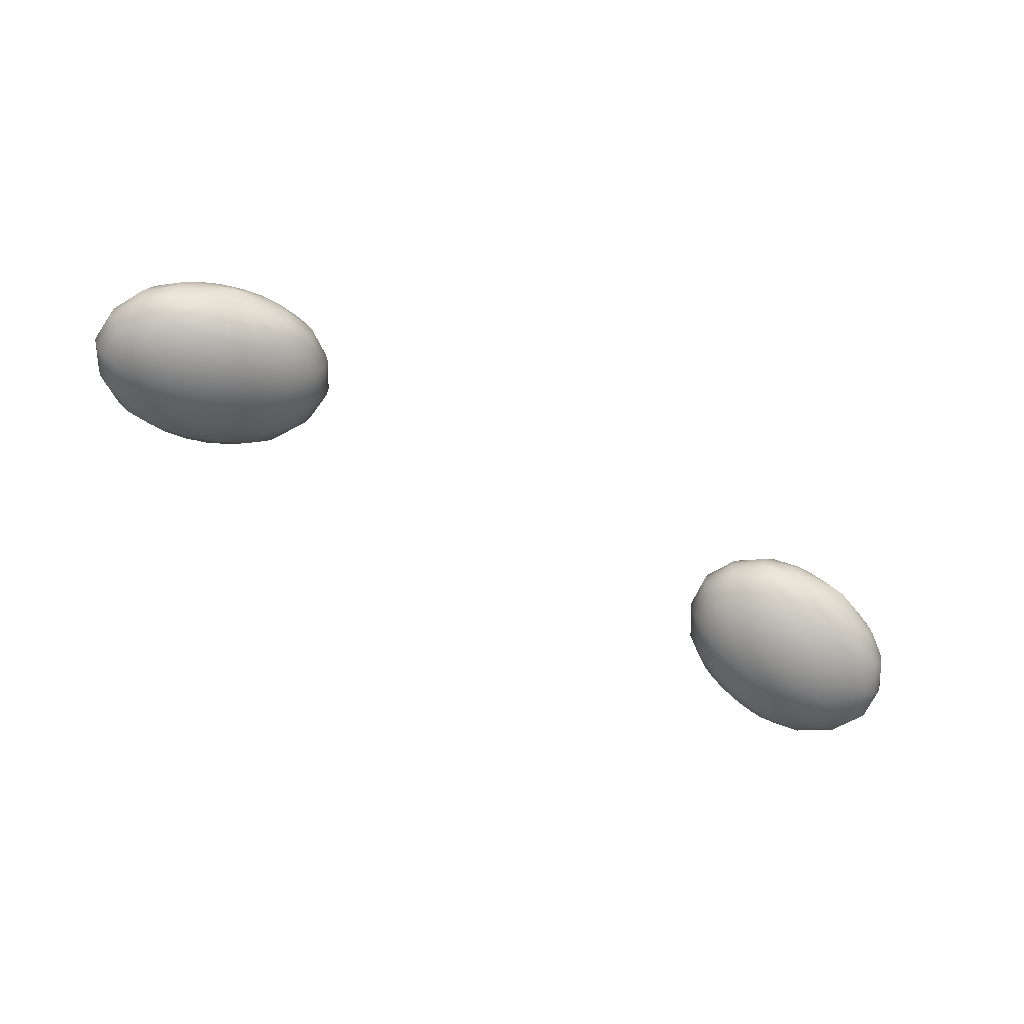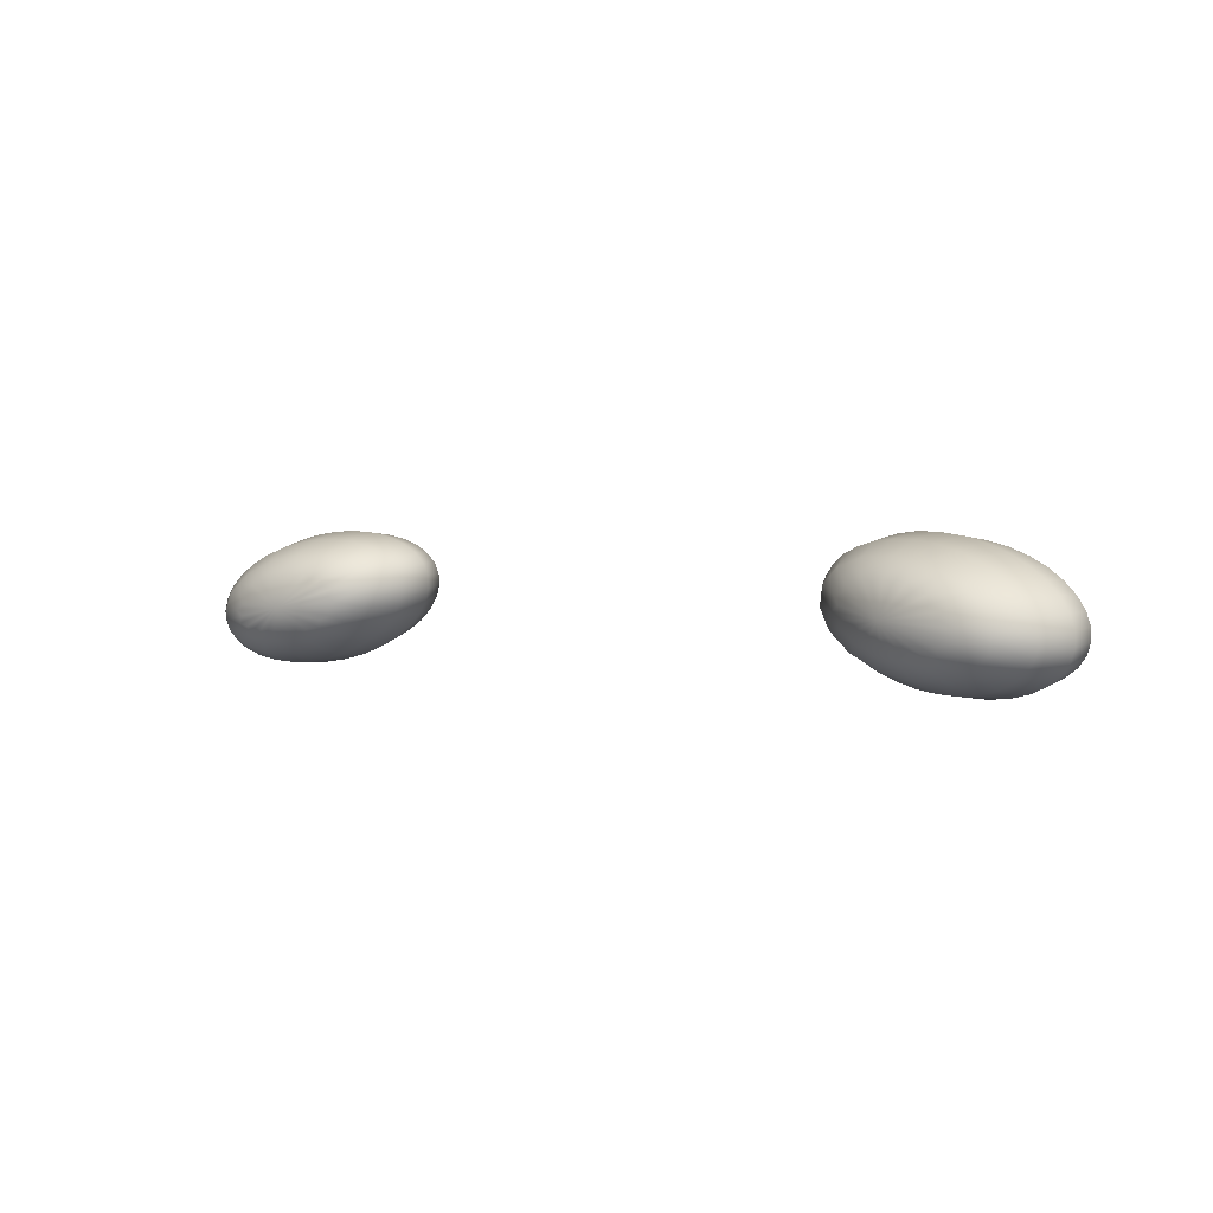
<metadata>
{"format":"obj","ext":"obj","renderer":"f3d","projection":"perspective","resolution":1024,"background":"white","views":[{"elev":-55.1,"azim":-28.9,"up":"+Z"},{"elev":6.7,"azim":-141.9,"up":"+Z"}]}
</metadata>
<code>
g default
v -0.2667 3.96 0.6942
v -0.2838 3.963 0.6765
v -0.3109 3.969 0.6626
v -0.344 3.975 0.6548
v -0.3779 3.981 0.6542
v -0.4076 3.987 0.6609
v -0.4286 3.99 0.6739
v -0.4375 3.992 0.6912
v -0.4331 3.99 0.7102
v -0.416 3.987 0.728
v -0.3889 3.981 0.7418
v -0.3558 3.975 0.7496
v -0.3219 3.969 0.7502
v -0.2922 3.963 0.7435
v -0.2713 3.96 0.7305
v -0.2623 3.959 0.7132
v -0.2233 4.016 0.6926
v -0.2469 4.021 0.668
v -0.2844 4.028 0.6489
v -0.3302 4.037 0.6381
v -0.3772 4.046 0.6372
v -0.4183 4.053 0.6465
v -0.4472 4.058 0.6645
v -0.4596 4.06 0.6885
v -0.4535 4.058 0.7147
v -0.4299 4.053 0.7393
v -0.3924 4.046 0.7584
v -0.3466 4.037 0.7692
v -0.2996 4.028 0.7701
v -0.2585 4.021 0.7608
v -0.2296 4.016 0.7428
v -0.2172 4.014 0.7188
v -0.2437 4.083 0.6971
v -0.2608 4.087 0.6793
v -0.2879 4.092 0.6655
v -0.321 4.099 0.6577
v -0.3549 4.105 0.6571
v -0.3846 4.11 0.6638
v -0.4056 4.114 0.6768
v -0.4145 4.115 0.6941
v -0.4101 4.114 0.7131
v -0.393 4.11 0.7309
v -0.3659 4.105 0.7447
v -0.3328 4.099 0.7525
v -0.2989 4.092 0.7531
v -0.2692 4.087 0.7464
v -0.2483 4.083 0.7334
v -0.2393 4.082 0.7161
v -0.3556 3.945 0.7015
v -0.3212 4.129 0.7058
v -0.2479 4.055 0.6716
v -0.2492 4.084 0.6875
v -0.2261 4.051 0.6942
v -0.2824 4.062 0.654
v -0.2722 4.089 0.671
v -0.3246 4.07 0.644
v -0.3036 4.095 0.6597
v -0.3679 4.079 0.6433
v -0.3385 4.101 0.6554
v -0.4057 4.085 0.6518
v -0.3717 4.107 0.6586
v -0.4324 4.09 0.6684
v -0.3981 4.112 0.6688
v -0.4438 4.092 0.6905
v -0.4136 4.115 0.6846
v -0.4382 4.09 0.7146
v -0.416 4.115 0.7035
v -0.4164 4.085 0.7373
v -0.4048 4.112 0.7227
v -0.3819 4.079 0.7549
v -0.3818 4.107 0.7391
v -0.3397 4.07 0.7648
v -0.3504 4.101 0.7504
v -0.2964 4.062 0.7656
v -0.3155 4.095 0.7548
v -0.2586 4.055 0.757
v -0.2823 4.089 0.7516
v -0.2319 4.051 0.7405
v -0.2559 4.084 0.7413
v -0.2205 4.049 0.7184
v -0.2404 4.081 0.7255
v -0.238 4.081 0.7066
v -0.302 3.949 0.6969
v -0.3125 3.951 0.686
v -0.3291 3.954 0.6775
v -0.3494 3.958 0.6727
v -0.3703 3.962 0.6723
v -0.3886 3.965 0.6765
v -0.4014 3.967 0.6844
v -0.4069 3.968 0.6951
v -0.4042 3.967 0.7067
v -0.3937 3.965 0.7176
v -0.3771 3.962 0.7261
v -0.3567 3.958 0.7309
v -0.3359 3.954 0.7313
v -0.3176 3.951 0.7272
v -0.3048 3.949 0.7192
v -0.2993 3.948 0.7086
v -0.2831 4.108 0.6897
v -0.2726 4.106 0.7006
v -0.2998 4.112 0.6812
v -0.3201 4.116 0.6764
v -0.3409 4.12 0.676
v -0.3592 4.123 0.6801
v -0.372 4.125 0.6881
v -0.3775 4.126 0.6988
v -0.3748 4.125 0.7104
v -0.3643 4.123 0.7213
v -0.3477 4.12 0.7298
v -0.3274 4.116 0.7346
v -0.3065 4.112 0.735
v -0.2883 4.108 0.7308
v -0.2754 4.106 0.7229
v -0.2699 4.105 0.7122
v -0.272 3.962 0.6846
v -0.2604 3.988 0.67
v -0.2331 4.018 0.6798
v -0.2386 3.984 0.6927
v -0.295 3.966 0.6682
v -0.295 3.995 0.6524
v -0.2643 4.024 0.6576
v -0.3264 3.972 0.6569
v -0.3371 4.003 0.6425
v -0.3067 4.032 0.6423
v -0.3613 3.979 0.6525
v -0.3804 4.011 0.6417
v -0.354 4.041 0.6364
v -0.3945 3.985 0.6557
v -0.4182 4.018 0.6503
v -0.3989 4.05 0.6407
v -0.4209 3.99 0.666
v -0.4449 4.023 0.6668
v -0.4346 4.056 0.6546
v -0.4364 3.992 0.6818
v -0.4563 4.024 0.6889
v -0.4557 4.059 0.676
v -0.4388 3.992 0.7007
v -0.4507 4.023 0.7131
v -0.4589 4.059 0.7016
v -0.4276 3.99 0.7198
v -0.429 4.018 0.7357
v -0.4437 4.056 0.7275
v -0.4046 3.985 0.7363
v -0.3944 4.011 0.7533
v -0.4126 4.05 0.7497
v -0.3732 3.979 0.7476
v -0.3522 4.003 0.7633
v -0.3701 4.041 0.765
v -0.3383 3.972 0.7519
v -0.3089 3.995 0.764
v -0.3228 4.032 0.7709
v -0.3051 3.966 0.7487
v -0.2711 3.988 0.7555
v -0.2779 4.024 0.7666
v -0.2787 3.962 0.7385
v -0.2444 3.984 0.7389
v -0.2422 4.018 0.7527
v -0.2632 3.959 0.7227
v -0.233 3.982 0.7169
v -0.2212 4.014 0.7313
v -0.2608 3.959 0.7038
v -0.218 4.014 0.7058
v -0.2477 3.986 0.6809
v -0.2764 3.991 0.6604
v -0.3155 3.999 0.6464
v -0.359 4.007 0.6409
v -0.4004 4.015 0.6449
v -0.4333 4.021 0.6577
v -0.4527 4.024 0.6774
v -0.4556 4.024 0.7009
v -0.4417 4.021 0.7248
v -0.413 4.015 0.7453
v -0.3739 4.007 0.7594
v -0.3303 3.999 0.7648
v -0.289 3.991 0.7609
v -0.2561 3.986 0.748
v -0.2367 3.983 0.7284
v -0.2337 3.983 0.7048
v -0.2351 4.053 0.6825
v -0.2638 4.059 0.662
v -0.3029 4.066 0.6479
v -0.3465 4.075 0.6425
v -0.3879 4.082 0.6465
v -0.4207 4.088 0.6593
v -0.4401 4.091 0.6789
v -0.4431 4.091 0.7025
v -0.4291 4.088 0.7264
v -0.4004 4.082 0.7469
v -0.3613 4.075 0.7609
v -0.3178 4.066 0.7664
v -0.2764 4.059 0.7624
v -0.2436 4.053 0.7496
v -0.2242 4.05 0.7299
v -0.2212 4.05 0.7064
v -0.2991 3.951 0.6898
v -0.3149 3.954 0.6784
v -0.3365 3.958 0.6707
v -0.3606 3.963 0.6676
v -0.3834 3.967 0.6698
v -0.4016 3.97 0.6769
v -0.4123 3.972 0.6878
v -0.4139 3.972 0.7008
v -0.4062 3.97 0.714
v -0.3904 3.967 0.7253
v -0.3688 3.963 0.7331
v -0.3447 3.958 0.7361
v -0.3219 3.954 0.7339
v -0.3037 3.951 0.7268
v -0.293 3.949 0.7159
v -0.2914 3.949 0.7029
v -0.2706 4.104 0.6933
v -0.2864 4.107 0.682
v -0.308 4.111 0.6742
v -0.3321 4.116 0.6712
v -0.3549 4.12 0.6734
v -0.3731 4.123 0.6805
v -0.3838 4.125 0.6914
v -0.3854 4.125 0.7044
v -0.3777 4.123 0.7176
v -0.3619 4.12 0.7289
v -0.3403 4.116 0.7366
v -0.3162 4.111 0.7397
v -0.2934 4.107 0.7375
v -0.2752 4.104 0.7304
v -0.2645 4.102 0.7195
v -0.2629 4.102 0.7065
g eyes2 eyes
f 1 115 163 118
f 115 2 116 163
f 163 116 18 117
f 118 163 117 17
f 2 119 164 116
f 119 3 120 164
f 164 120 19 121
f 116 164 121 18
f 3 122 165 120
f 122 4 123 165
f 165 123 20 124
f 120 165 124 19
f 4 125 166 123
f 125 5 126 166
f 166 126 21 127
f 123 166 127 20
f 5 128 167 126
f 128 6 129 167
f 167 129 22 130
f 126 167 130 21
f 6 131 168 129
f 131 7 132 168
f 168 132 23 133
f 129 168 133 22
f 7 134 169 132
f 134 8 135 169
f 169 135 24 136
f 132 169 136 23
f 8 137 170 135
f 137 9 138 170
f 170 138 25 139
f 135 170 139 24
f 9 140 171 138
f 140 10 141 171
f 171 141 26 142
f 138 171 142 25
f 10 143 172 141
f 143 11 144 172
f 172 144 27 145
f 141 172 145 26
f 11 146 173 144
f 146 12 147 173
f 173 147 28 148
f 144 173 148 27
f 12 149 174 147
f 149 13 150 174
f 174 150 29 151
f 147 174 151 28
f 13 152 175 150
f 152 14 153 175
f 175 153 30 154
f 150 175 154 29
f 14 155 176 153
f 155 15 156 176
f 176 156 31 157
f 153 176 157 30
f 15 158 177 156
f 158 16 159 177
f 177 159 32 160
f 156 177 160 31
f 16 161 178 159
f 161 1 118 178
f 178 118 17 162
f 159 178 162 32
f 17 117 179 53
f 117 18 51 179
f 179 51 34 52
f 53 179 52 33
f 18 121 180 51
f 121 19 54 180
f 180 54 35 55
f 51 180 55 34
f 19 124 181 54
f 124 20 56 181
f 181 56 36 57
f 54 181 57 35
f 20 127 182 56
f 127 21 58 182
f 182 58 37 59
f 56 182 59 36
f 21 130 183 58
f 130 22 60 183
f 183 60 38 61
f 58 183 61 37
f 22 133 184 60
f 133 23 62 184
f 184 62 39 63
f 60 184 63 38
f 23 136 185 62
f 136 24 64 185
f 185 64 40 65
f 62 185 65 39
f 24 139 186 64
f 139 25 66 186
f 186 66 41 67
f 64 186 67 40
f 25 142 187 66
f 142 26 68 187
f 187 68 42 69
f 66 187 69 41
f 26 145 188 68
f 145 27 70 188
f 188 70 43 71
f 68 188 71 42
f 27 148 189 70
f 148 28 72 189
f 189 72 44 73
f 70 189 73 43
f 28 151 190 72
f 151 29 74 190
f 190 74 45 75
f 72 190 75 44
f 29 154 191 74
f 154 30 76 191
f 191 76 46 77
f 74 191 77 45
f 30 157 192 76
f 157 31 78 192
f 192 78 47 79
f 76 192 79 46
f 31 160 193 78
f 160 32 80 193
f 193 80 48 81
f 78 193 81 47
f 32 162 194 80
f 162 17 53 194
f 194 53 33 82
f 80 194 82 48
f 2 115 195 84
f 1 83 195 115
f 49 84 195 83
f 3 119 196 85
f 2 84 196 119
f 49 85 196 84
f 4 122 197 86
f 3 85 197 122
f 49 86 197 85
f 5 125 198 87
f 4 86 198 125
f 49 87 198 86
f 6 128 199 88
f 5 87 199 128
f 49 88 199 87
f 7 131 200 89
f 6 88 200 131
f 49 89 200 88
f 8 134 201 90
f 7 89 201 134
f 49 90 201 89
f 9 137 202 91
f 8 90 202 137
f 49 91 202 90
f 10 140 203 92
f 9 91 203 140
f 49 92 203 91
f 11 143 204 93
f 10 92 204 143
f 49 93 204 92
f 12 146 205 94
f 11 93 205 146
f 49 94 205 93
f 13 149 206 95
f 12 94 206 149
f 49 95 206 94
f 14 152 207 96
f 13 95 207 152
f 49 96 207 95
f 15 155 208 97
f 14 96 208 155
f 49 97 208 96
f 16 158 209 98
f 15 97 209 158
f 49 98 209 97
f 1 161 210 83
f 16 98 210 161
f 49 83 210 98
f 33 52 211 100
f 34 99 211 52
f 50 100 211 99
f 34 55 212 99
f 35 101 212 55
f 50 99 212 101
f 35 57 213 101
f 36 102 213 57
f 50 101 213 102
f 36 59 214 102
f 37 103 214 59
f 50 102 214 103
f 37 61 215 103
f 38 104 215 61
f 50 103 215 104
f 38 63 216 104
f 39 105 216 63
f 50 104 216 105
f 39 65 217 105
f 40 106 217 65
f 50 105 217 106
f 40 67 218 106
f 41 107 218 67
f 50 106 218 107
f 41 69 219 107
f 42 108 219 69
f 50 107 219 108
f 42 71 220 108
f 43 109 220 71
f 50 108 220 109
f 43 73 221 109
f 44 110 221 73
f 50 109 221 110
f 44 75 222 110
f 45 111 222 75
f 50 110 222 111
f 45 77 223 111
f 46 112 223 77
f 50 111 223 112
f 46 79 224 112
f 47 113 224 79
f 50 112 224 113
f 47 81 225 113
f 48 114 225 81
f 50 113 225 114
f 48 82 226 114
f 33 100 226 82
f 50 114 226 100
g default
v 0.3099 3.966 0.6709
v 0.325 3.968 0.6513
v 0.3507 3.972 0.6344
v 0.3828 3.977 0.6228
v 0.4167 3.982 0.6183
v 0.447 3.987 0.6216
v 0.4692 3.991 0.6321
v 0.48 3.993 0.6483
v 0.4776 3.993 0.6676
v 0.4624 3.991 0.6872
v 0.4368 3.987 0.7041
v 0.4046 3.982 0.7157
v 0.3708 3.977 0.7202
v 0.3404 3.972 0.717
v 0.3182 3.968 0.7065
v 0.3075 3.966 0.6903
v 0.2675 4.022 0.6703
v 0.2885 4.025 0.6431
v 0.324 4.031 0.6198
v 0.3685 4.038 0.6037
v 0.4153 4.045 0.5975
v 0.4573 4.052 0.602
v 0.488 4.057 0.6165
v 0.5029 4.06 0.6389
v 0.4995 4.06 0.6657
v 0.4786 4.057 0.6929
v 0.4431 4.052 0.7162
v 0.3986 4.045 0.7322
v 0.3518 4.038 0.7385
v 0.3098 4.031 0.734
v 0.2791 4.025 0.7194
v 0.2642 4.022 0.6971
v 0.2895 4.09 0.6684
v 0.3047 4.092 0.6487
v 0.3303 4.095 0.6319
v 0.3625 4.101 0.6203
v 0.3963 4.106 0.6158
v 0.4267 4.111 0.619
v 0.4489 4.115 0.6295
v 0.4596 4.117 0.6457
v 0.4572 4.117 0.6651
v 0.442 4.115 0.6847
v 0.4164 4.111 0.7016
v 0.3842 4.106 0.7132
v 0.3504 4.101 0.7177
v 0.3201 4.095 0.7144
v 0.2979 4.092 0.7039
v 0.2871 4.09 0.6877
v 0.3987 3.949 0.6699
v 0.3683 4.134 0.6661
v 0.2905 4.06 0.6444
v 0.294 4.089 0.6582
v 0.2712 4.058 0.6694
v 0.3231 4.065 0.6229
v 0.3152 4.093 0.6392
v 0.3641 4.072 0.6081
v 0.3454 4.097 0.6244
v 0.4073 4.079 0.6024
v 0.3798 4.103 0.616
v 0.4459 4.085 0.6065
v 0.4132 4.108 0.6153
v 0.4742 4.09 0.6199
v 0.4406 4.113 0.6225
v 0.4879 4.093 0.6405
v 0.4578 4.116 0.6364
v 0.4848 4.093 0.6652
v 0.4621 4.117 0.6549
v 0.4655 4.09 0.6902
v 0.4529 4.116 0.6752
v 0.4329 4.085 0.7117
v 0.4317 4.113 0.6943
v 0.3919 4.079 0.7265
v 0.4016 4.108 0.7091
v 0.3488 4.072 0.7322
v 0.3672 4.103 0.7175
v 0.3101 4.065 0.7281
v 0.3337 4.097 0.7181
v 0.2818 4.06 0.7147
v 0.3063 4.093 0.711
v 0.2681 4.058 0.6941
v 0.2892 4.089 0.6971
v 0.2848 4.088 0.6785
v 0.3451 3.954 0.6706
v 0.3544 3.955 0.6586
v 0.3701 3.957 0.6482
v 0.3899 3.961 0.6411
v 0.4106 3.964 0.6383
v 0.4293 3.967 0.6403
v 0.4429 3.969 0.6468
v 0.4495 3.971 0.6567
v 0.448 3.971 0.6686
v 0.4387 3.969 0.6807
v 0.423 3.967 0.691
v 0.4032 3.964 0.6981
v 0.3824 3.961 0.7009
v 0.3638 3.957 0.6989
v 0.3502 3.955 0.6925
v 0.3436 3.954 0.6825
v 0.3284 4.113 0.6553
v 0.3191 4.112 0.6674
v 0.3441 4.116 0.645
v 0.3639 4.119 0.6378
v 0.3846 4.122 0.6351
v 0.4033 4.125 0.6371
v 0.4169 4.128 0.6435
v 0.4235 4.129 0.6535
v 0.422 4.129 0.6654
v 0.4127 4.128 0.6774
v 0.397 4.125 0.6878
v 0.3772 4.122 0.6949
v 0.3565 4.119 0.6977
v 0.3378 4.116 0.6957
v 0.3242 4.113 0.6892
v 0.3176 4.112 0.6793
v 0.3141 3.967 0.6607
v 0.3016 3.993 0.6458
v 0.276 4.023 0.6565
v 0.2822 3.99 0.6708
v 0.3354 3.97 0.6417
v 0.3342 3.998 0.6243
v 0.3047 4.028 0.6307
v 0.3655 3.974 0.6269
v 0.3752 4.004 0.6095
v 0.3455 4.034 0.6107
v 0.3999 3.98 0.6185
v 0.4183 4.011 0.6038
v 0.3921 4.041 0.5993
v 0.4334 3.985 0.6179
v 0.457 4.018 0.6079
v 0.4373 4.049 0.5984
v 0.4607 3.99 0.625
v 0.4853 4.022 0.6213
v 0.4744 4.055 0.6081
v 0.4779 3.993 0.6389
v 0.499 4.025 0.6419
v 0.4976 4.059 0.6269
v 0.4823 3.994 0.6574
v 0.4959 4.025 0.6666
v 0.5035 4.061 0.652
v 0.4731 3.993 0.6778
v 0.4766 4.022 0.6916
v 0.4911 4.059 0.6795
v 0.4518 3.99 0.6968
v 0.444 4.018 0.7131
v 0.4623 4.055 0.7053
v 0.4217 3.985 0.7116
v 0.403 4.011 0.7279
v 0.4216 4.049 0.7253
v 0.3873 3.98 0.72
v 0.3598 4.004 0.7336
v 0.375 4.041 0.7367
v 0.3539 3.975 0.7207
v 0.3212 3.998 0.7295
v 0.3298 4.034 0.7376
v 0.3265 3.97 0.7135
v 0.2929 3.993 0.7161
v 0.2927 4.028 0.7279
v 0.3093 3.967 0.6996
v 0.2792 3.99 0.6955
v 0.2695 4.023 0.709
v 0.305 3.966 0.6811
v 0.2636 4.022 0.684
v 0.29 3.991 0.6581
v 0.3165 3.995 0.6344
v 0.3541 4.001 0.6159
v 0.3969 4.008 0.6054
v 0.4386 4.014 0.6046
v 0.4727 4.02 0.6136
v 0.4941 4.024 0.6309
v 0.4996 4.025 0.654
v 0.4881 4.024 0.6793
v 0.4617 4.02 0.703
v 0.4241 4.014 0.7215
v 0.3812 4.008 0.7319
v 0.3396 4.001 0.7328
v 0.3054 3.995 0.7238
v 0.284 3.991 0.7065
v 0.2786 3.99 0.6834
v 0.2789 4.059 0.6567
v 0.3054 4.062 0.633
v 0.343 4.068 0.6145
v 0.3858 4.075 0.604
v 0.4275 4.082 0.6032
v 0.4617 4.088 0.6122
v 0.4831 4.092 0.6295
v 0.4885 4.093 0.6526
v 0.4771 4.092 0.6779
v 0.4506 4.088 0.7016
v 0.413 4.082 0.7201
v 0.3702 4.075 0.7306
v 0.3285 4.068 0.7314
v 0.2943 4.062 0.7224
v 0.2729 4.059 0.7051
v 0.2675 4.057 0.682
v 0.3414 3.955 0.6637
v 0.3561 3.958 0.6506
v 0.3768 3.961 0.6404
v 0.4005 3.965 0.6346
v 0.4235 3.968 0.6342
v 0.4424 3.972 0.6391
v 0.4542 3.974 0.6487
v 0.4572 3.974 0.6614
v 0.4509 3.974 0.6754
v 0.4362 3.972 0.6885
v 0.4155 3.968 0.6987
v 0.3918 3.965 0.7045
v 0.3688 3.961 0.705
v 0.35 3.958 0.7
v 0.3381 3.955 0.6905
v 0.3351 3.955 0.6777
v 0.3162 4.109 0.6606
v 0.3309 4.111 0.6475
v 0.3516 4.114 0.6372
v 0.3753 4.118 0.6315
v 0.3983 4.122 0.631
v 0.4171 4.125 0.636
v 0.429 4.127 0.6455
v 0.4319 4.128 0.6583
v 0.4256 4.127 0.6723
v 0.411 4.125 0.6854
v 0.3903 4.122 0.6956
v 0.3666 4.118 0.7013
v 0.3436 4.114 0.7018
v 0.3247 4.111 0.6969
v 0.3129 4.109 0.6873
v 0.3099 4.108 0.6745
g eyes4
f 227 344 389 341
f 341 389 342 228
f 389 343 244 342
f 344 243 343 389
f 228 342 390 345
f 345 390 346 229
f 390 347 245 346
f 342 244 347 390
f 229 346 391 348
f 348 391 349 230
f 391 350 246 349
f 346 245 350 391
f 230 349 392 351
f 351 392 352 231
f 392 353 247 352
f 349 246 353 392
f 231 352 393 354
f 354 393 355 232
f 393 356 248 355
f 352 247 356 393
f 232 355 394 357
f 357 394 358 233
f 394 359 249 358
f 355 248 359 394
f 233 358 395 360
f 360 395 361 234
f 395 362 250 361
f 358 249 362 395
f 234 361 396 363
f 363 396 364 235
f 396 365 251 364
f 361 250 365 396
f 235 364 397 366
f 366 397 367 236
f 397 368 252 367
f 364 251 368 397
f 236 367 398 369
f 369 398 370 237
f 398 371 253 370
f 367 252 371 398
f 237 370 399 372
f 372 399 373 238
f 399 374 254 373
f 370 253 374 399
f 238 373 400 375
f 375 400 376 239
f 400 377 255 376
f 373 254 377 400
f 239 376 401 378
f 378 401 379 240
f 401 380 256 379
f 376 255 380 401
f 240 379 402 381
f 381 402 382 241
f 402 383 257 382
f 379 256 383 402
f 241 382 403 384
f 384 403 385 242
f 403 386 258 385
f 382 257 386 403
f 242 385 404 387
f 387 404 344 227
f 404 388 243 344
f 385 258 388 404
f 243 279 405 343
f 343 405 277 244
f 405 278 260 277
f 279 259 278 405
f 244 277 406 347
f 347 406 280 245
f 406 281 261 280
f 277 260 281 406
f 245 280 407 350
f 350 407 282 246
f 407 283 262 282
f 280 261 283 407
f 246 282 408 353
f 353 408 284 247
f 408 285 263 284
f 282 262 285 408
f 247 284 409 356
f 356 409 286 248
f 409 287 264 286
f 284 263 287 409
f 248 286 410 359
f 359 410 288 249
f 410 289 265 288
f 286 264 289 410
f 249 288 411 362
f 362 411 290 250
f 411 291 266 290
f 288 265 291 411
f 250 290 412 365
f 365 412 292 251
f 412 293 267 292
f 290 266 293 412
f 251 292 413 368
f 368 413 294 252
f 413 295 268 294
f 292 267 295 413
f 252 294 414 371
f 371 414 296 253
f 414 297 269 296
f 294 268 297 414
f 253 296 415 374
f 374 415 298 254
f 415 299 270 298
f 296 269 299 415
f 254 298 416 377
f 377 416 300 255
f 416 301 271 300
f 298 270 301 416
f 255 300 417 380
f 380 417 302 256
f 417 303 272 302
f 300 271 303 417
f 256 302 418 383
f 383 418 304 257
f 418 305 273 304
f 302 272 305 418
f 257 304 419 386
f 386 419 306 258
f 419 307 274 306
f 304 273 307 419
f 258 306 420 388
f 388 420 279 243
f 420 308 259 279
f 306 274 308 420
f 228 310 421 341
f 227 341 421 309
f 275 309 421 310
f 229 311 422 345
f 228 345 422 310
f 275 310 422 311
f 230 312 423 348
f 229 348 423 311
f 275 311 423 312
f 231 313 424 351
f 230 351 424 312
f 275 312 424 313
f 232 314 425 354
f 231 354 425 313
f 275 313 425 314
f 233 315 426 357
f 232 357 426 314
f 275 314 426 315
f 234 316 427 360
f 233 360 427 315
f 275 315 427 316
f 235 317 428 363
f 234 363 428 316
f 275 316 428 317
f 236 318 429 366
f 235 366 429 317
f 275 317 429 318
f 237 319 430 369
f 236 369 430 318
f 275 318 430 319
f 238 320 431 372
f 237 372 431 319
f 275 319 431 320
f 239 321 432 375
f 238 375 432 320
f 275 320 432 321
f 240 322 433 378
f 239 378 433 321
f 275 321 433 322
f 241 323 434 381
f 240 381 434 322
f 275 322 434 323
f 242 324 435 384
f 241 384 435 323
f 275 323 435 324
f 227 309 436 387
f 242 387 436 324
f 275 324 436 309
f 259 326 437 278
f 260 278 437 325
f 276 325 437 326
f 260 325 438 281
f 261 281 438 327
f 276 327 438 325
f 261 327 439 283
f 262 283 439 328
f 276 328 439 327
f 262 328 440 285
f 263 285 440 329
f 276 329 440 328
f 263 329 441 287
f 264 287 441 330
f 276 330 441 329
f 264 330 442 289
f 265 289 442 331
f 276 331 442 330
f 265 331 443 291
f 266 291 443 332
f 276 332 443 331
f 266 332 444 293
f 267 293 444 333
f 276 333 444 332
f 267 333 445 295
f 268 295 445 334
f 276 334 445 333
f 268 334 446 297
f 269 297 446 335
f 276 335 446 334
f 269 335 447 299
f 270 299 447 336
f 276 336 447 335
f 270 336 448 301
f 271 301 448 337
f 276 337 448 336
f 271 337 449 303
f 272 303 449 338
f 276 338 449 337
f 272 338 450 305
f 273 305 450 339
f 276 339 450 338
f 273 339 451 307
f 274 307 451 340
f 276 340 451 339
f 274 340 452 308
f 259 308 452 326
f 276 326 452 340

</code>
